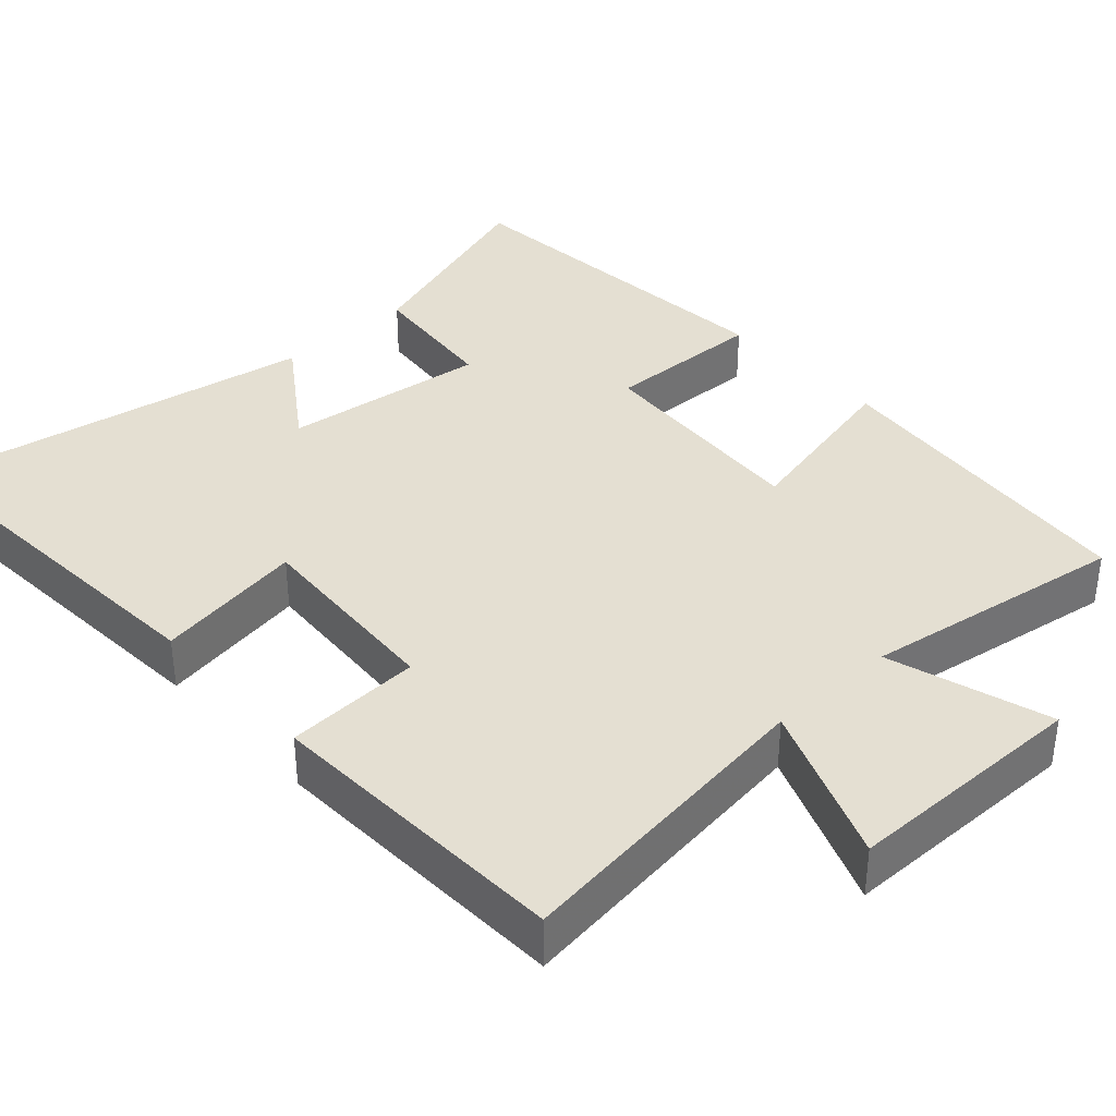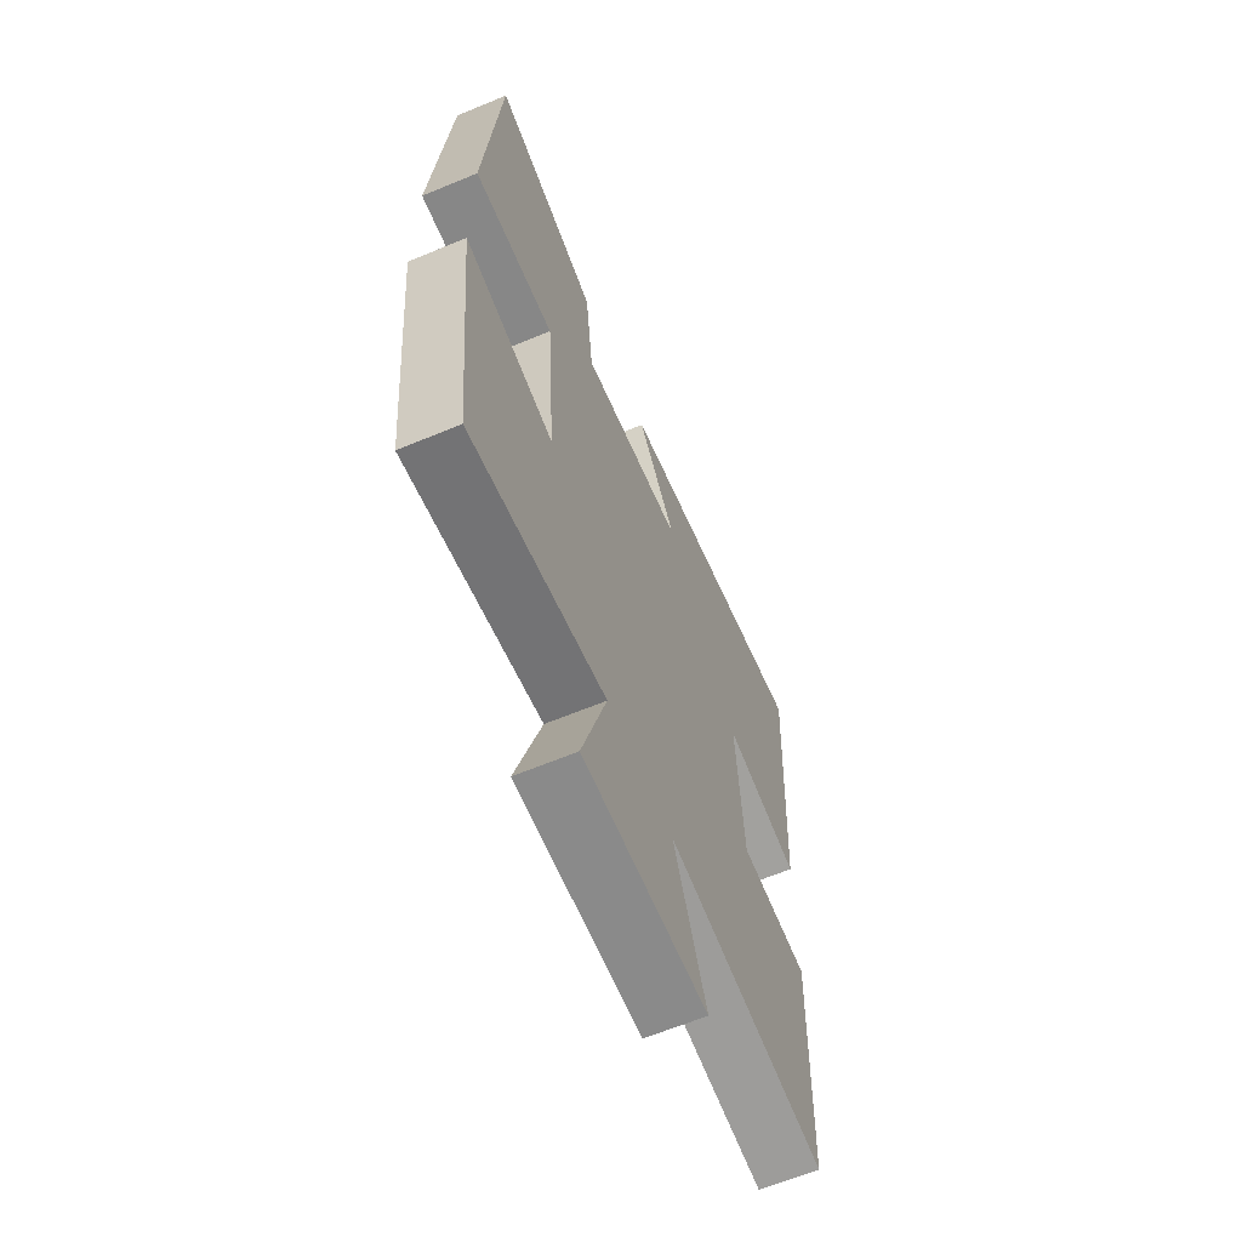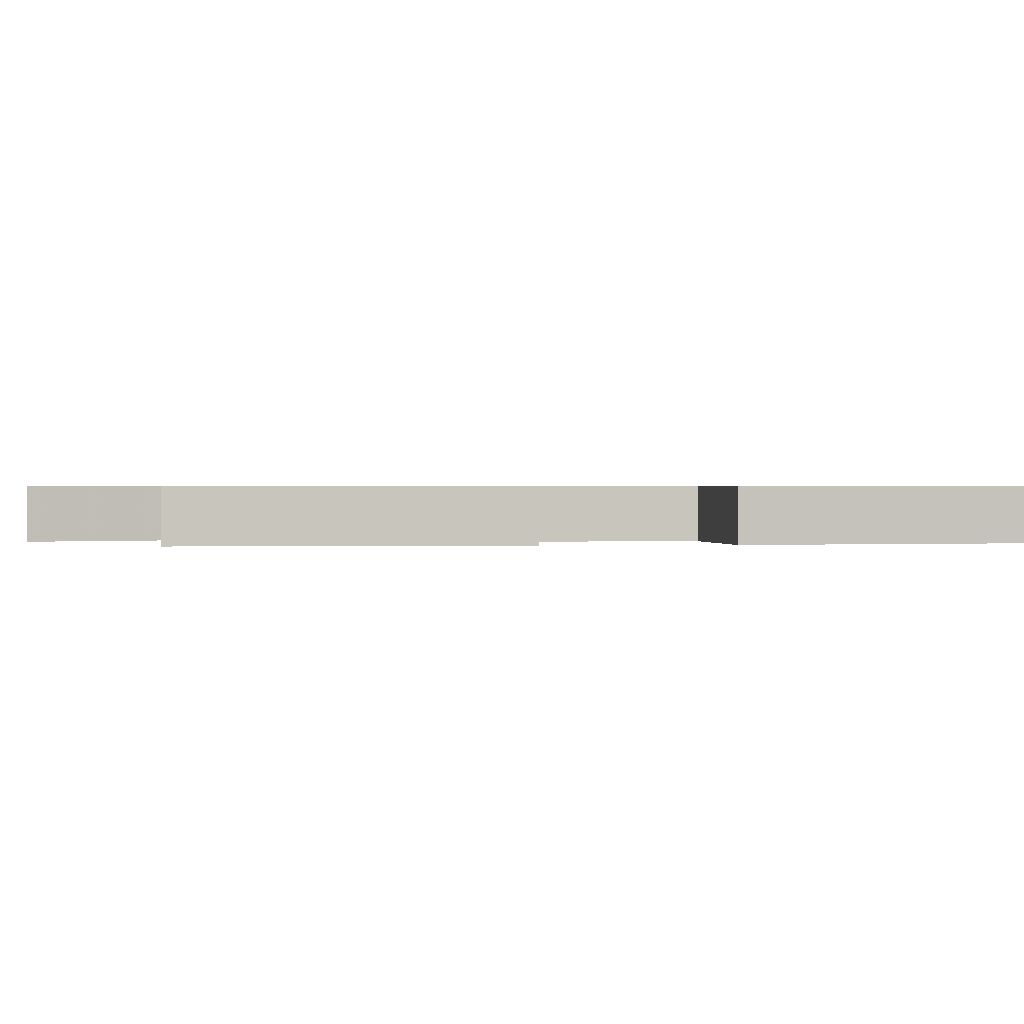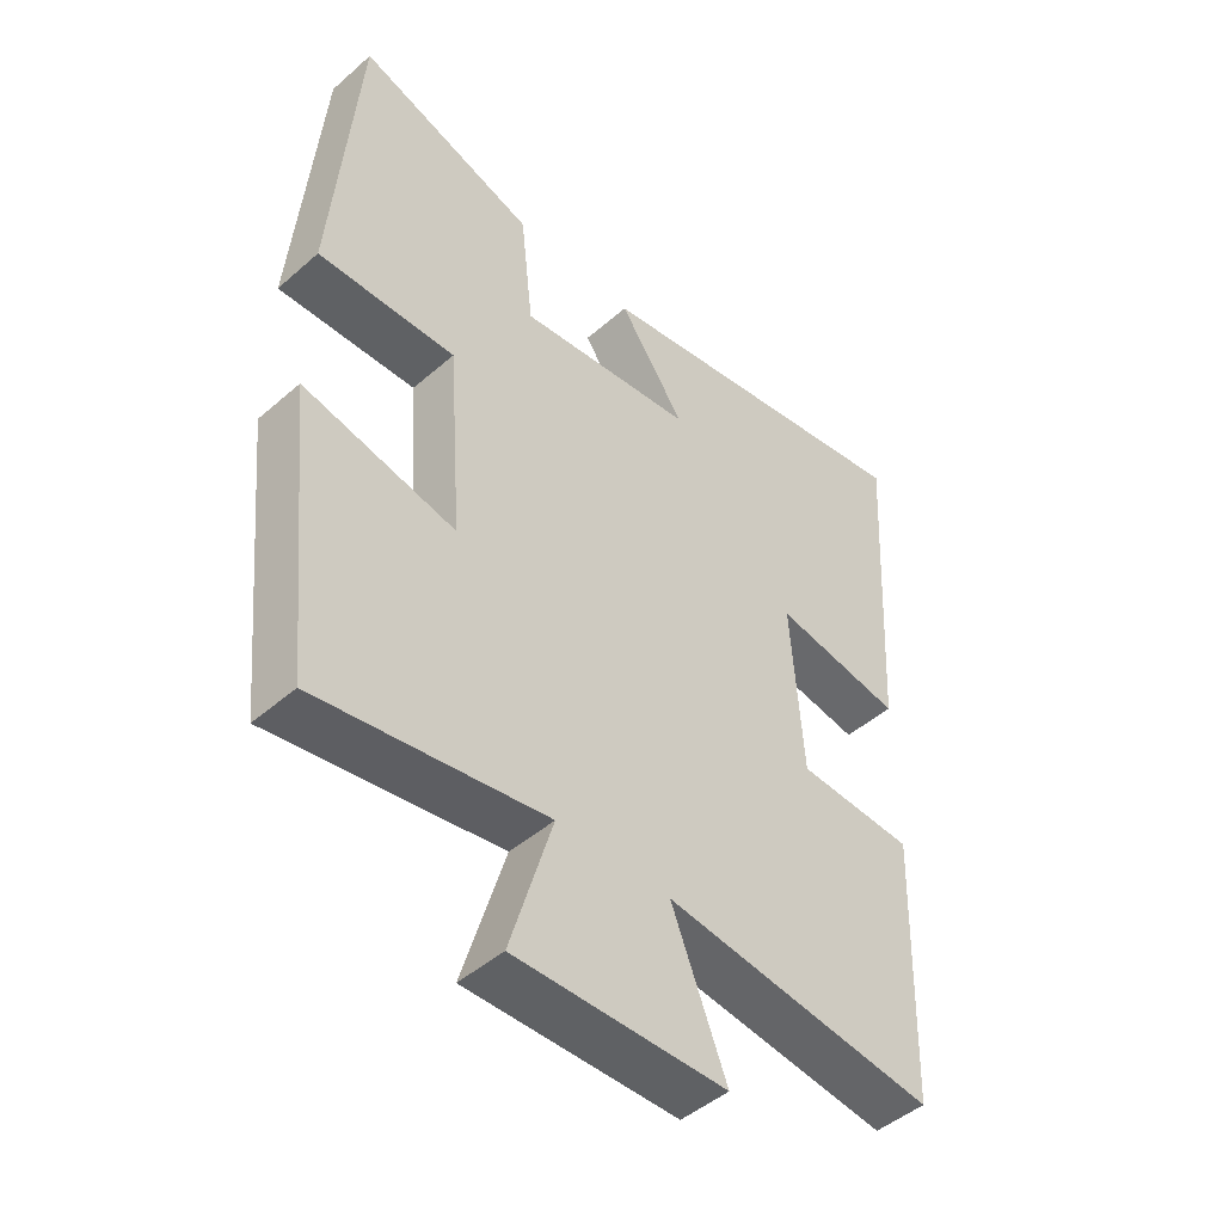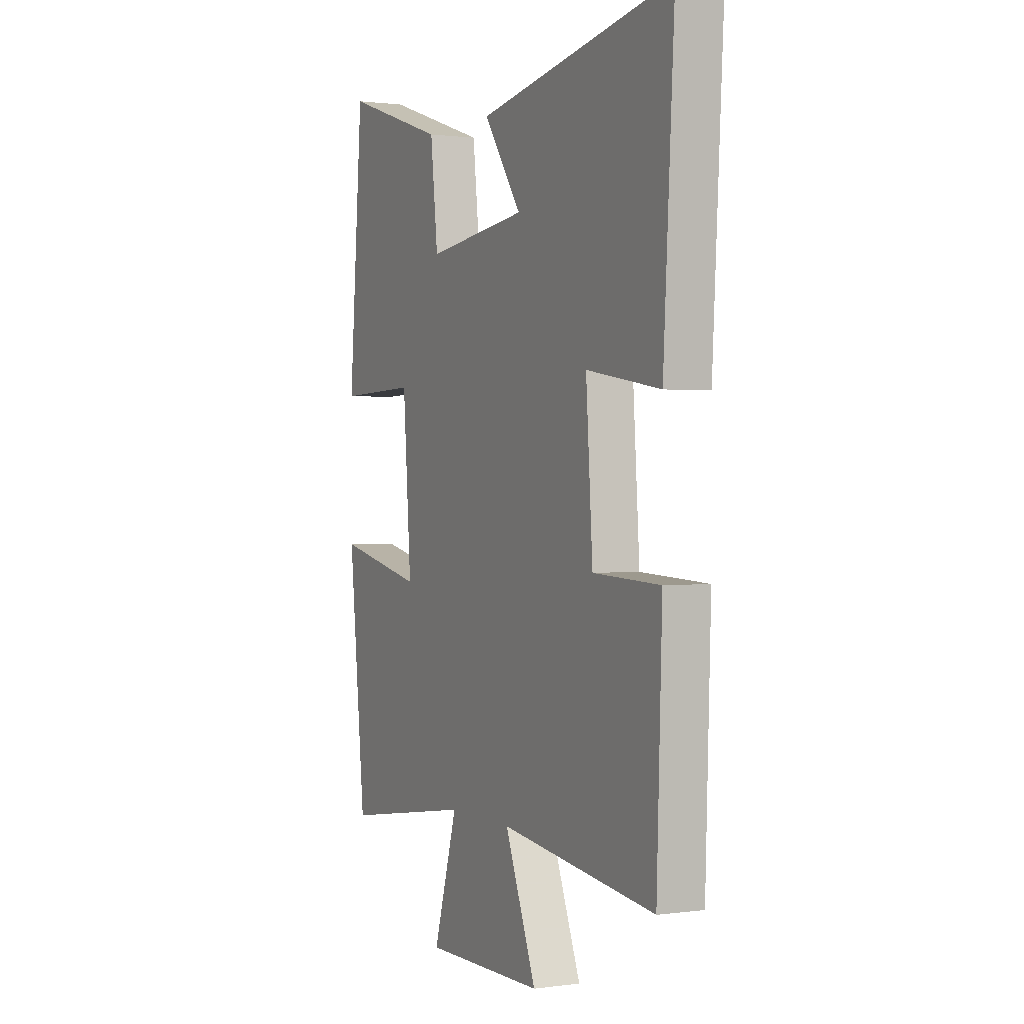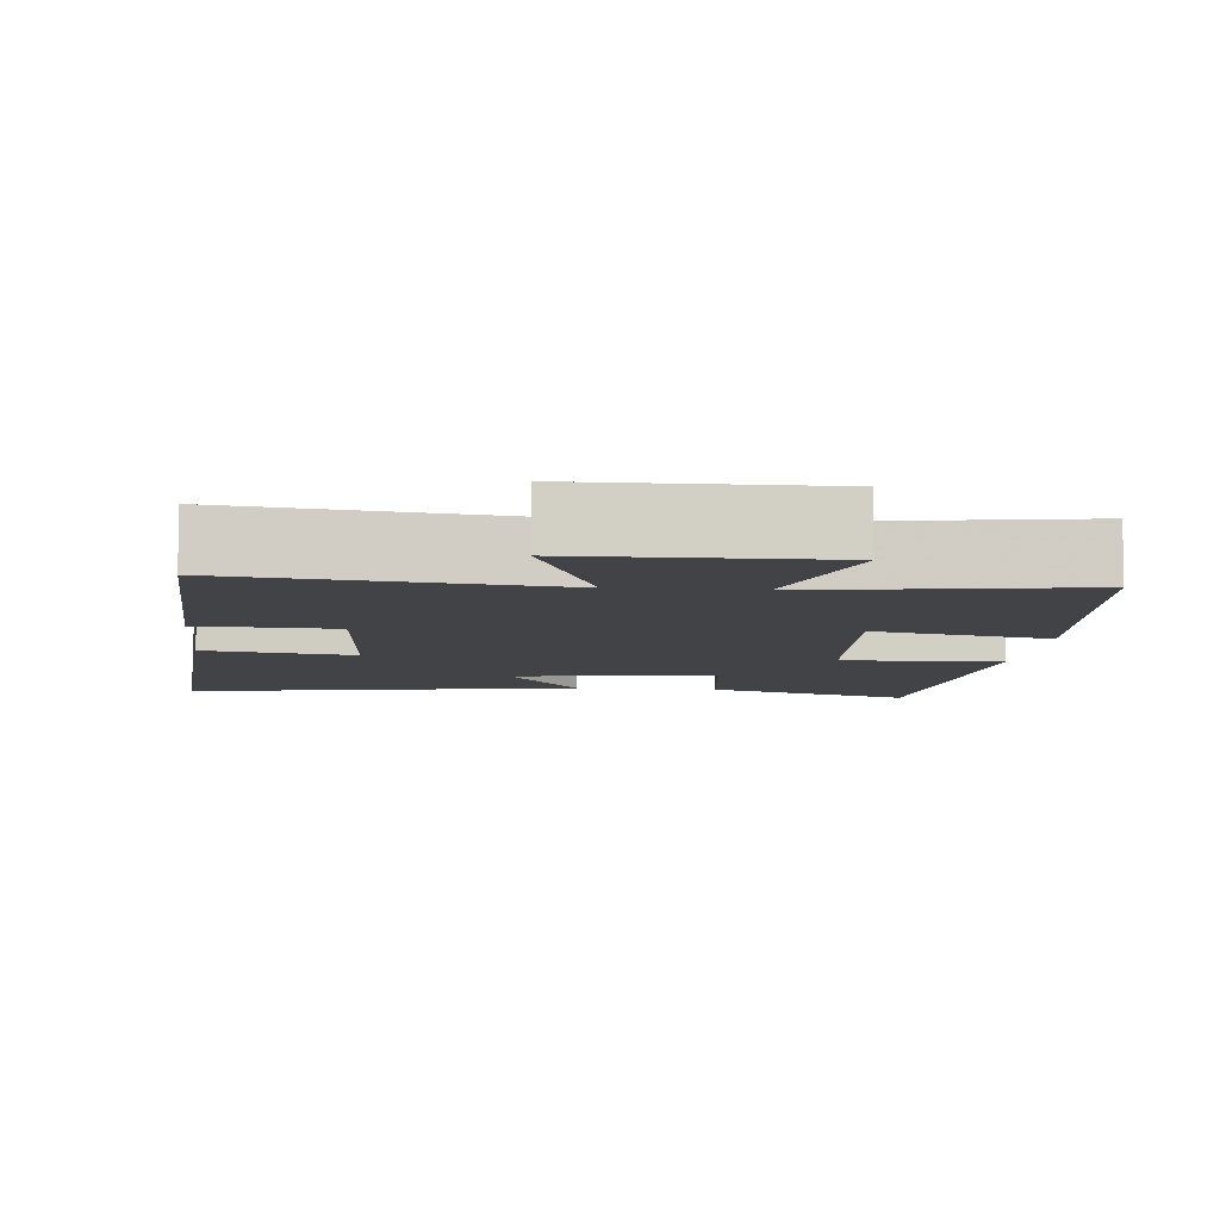
<metadata>
{"format":"obj","ext":"obj","renderer":"f3d","projection":"perspective","resolution":1024,"background":"white","views":[{"elev":36.9,"azim":137.4,"up":"+Y"},{"elev":-64.1,"azim":-67.3,"up":"+Z"},{"elev":0.5,"azim":-100.1,"up":"+Y"},{"elev":-47.1,"azim":-45.5,"up":"+Z"},{"elev":1.0,"azim":63.6,"up":"+Z"},{"elev":-7.4,"azim":174.3,"up":"+Y"}]}
</metadata>
<code>
v -0.455 0.07 -0.556
v -0.5 0.07 -0.121
v -0.266 0.07 -0.172
v -0.288 0.07 0.126
v -0.5 0.07 0.119
v -0.462 0.07 0.59
v -0.186 0.07 0.5
v -0.166 0.07 0.32
v 0.106 0.07 0.354
v 0.004 0.07 0.5
v 0.529 0.07 0.593
v 0.5 0.07 0.097
v 0.302 0.07 0.129
v 0.32 0.07 -0.135
v 0.5 0.07 -0.143
v 0.486 0.07 -0.551
v 0.069 0.07 -0.5
v 0.153 0.07 -0.711
v -0.169 0.07 -0.715
v -0.105 0.07 -0.5
v -0.455 0 -0.556
v -0.5 0 -0.121
v -0.266 0 -0.172
v -0.288 0 0.126
v -0.5 0 0.119
v -0.462 0 0.59
v -0.186 0 0.5
v -0.166 0 0.32
v 0.106 0 0.354
v 0.004 0 0.5
v 0.529 0 0.593
v 0.5 0 0.097
v 0.302 0 0.129
v 0.32 0 -0.135
v 0.5 0 -0.143
v 0.486 0 -0.551
v 0.069 0 -0.5
v 0.153 0 -0.711
v -0.169 0 -0.715
v -0.105 0 -0.5
f 17 18 19 20
f 14 15 16 17
f 13 14 17 20
f 11 12 13
f 10 11 13
f 9 10 13
f 8 9 13 20
f 6 7 8
f 5 6 8
f 4 5 8
f 3 4 8 20
f 1 2 3 20
f 40 39 38 37
f 37 36 35 34
f 40 37 34 33
f 33 32 31
f 33 31 30
f 33 30 29
f 40 33 29 28
f 28 27 26
f 28 26 25
f 28 25 24
f 40 28 24 23
f 40 23 22 21
f 1 21 22 2
f 2 22 23 3
f 3 23 24 4
f 4 24 25 5
f 5 25 26 6
f 6 26 27 7
f 7 27 28 8
f 8 28 29 9
f 9 29 30 10
f 10 30 31 11
f 11 31 32 12
f 12 32 33 13
f 13 33 34 14
f 14 34 35 15
f 15 35 36 16
f 16 36 37 17
f 17 37 38 18
f 18 38 39 19
f 19 39 40 20
f 20 40 21 1

</code>
